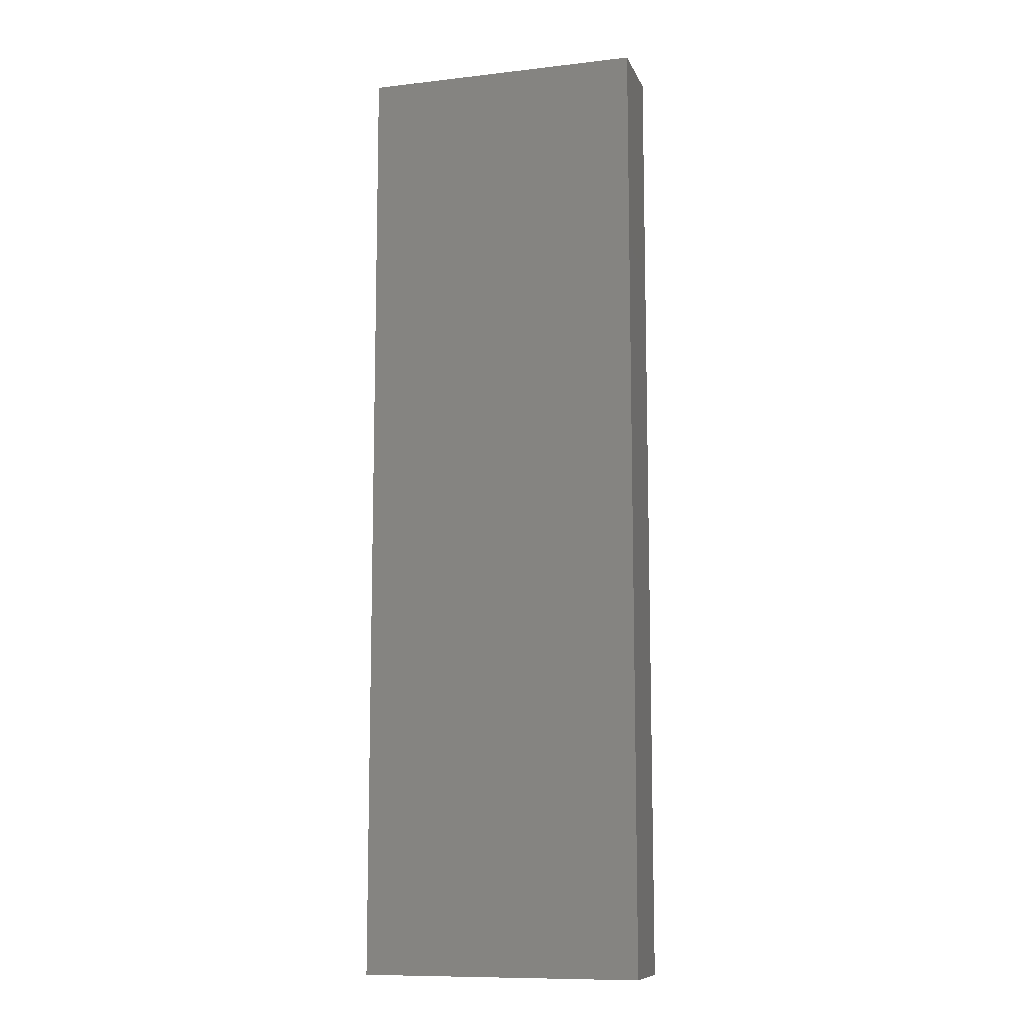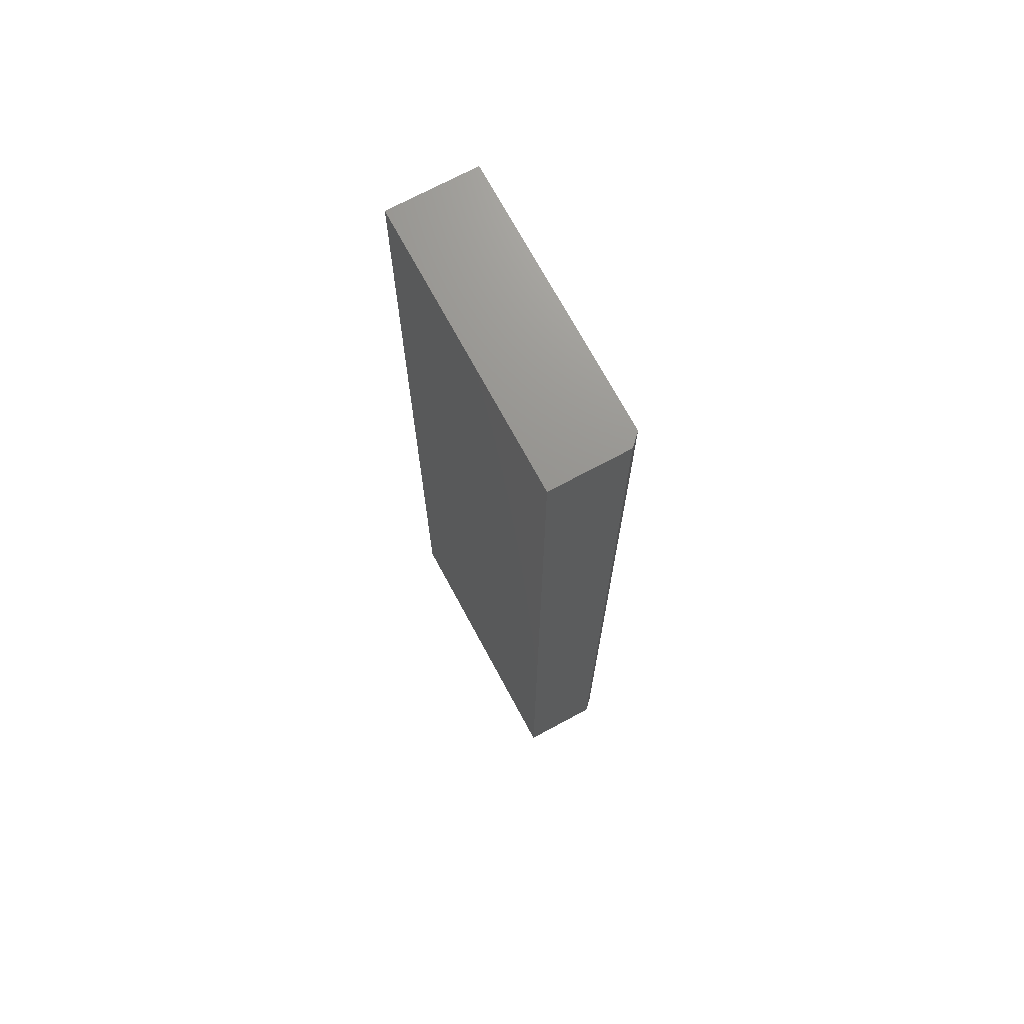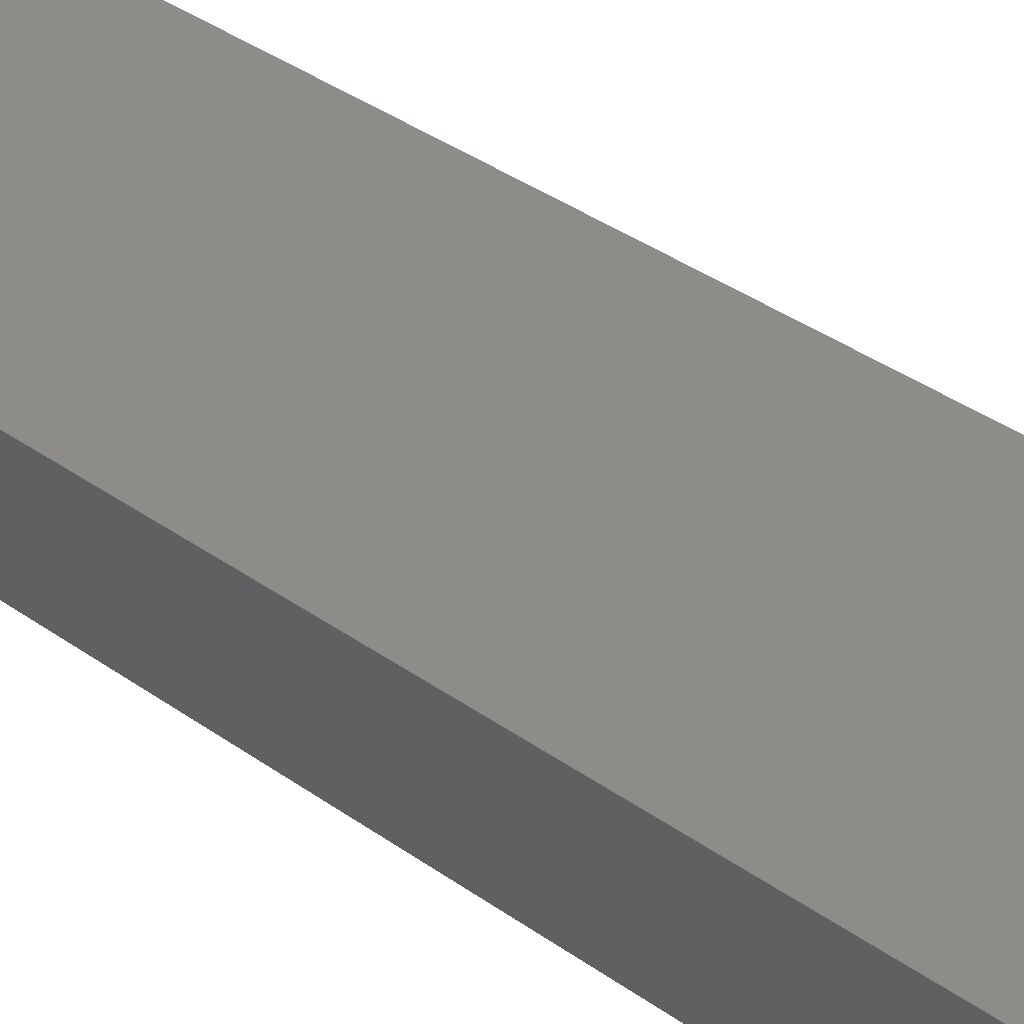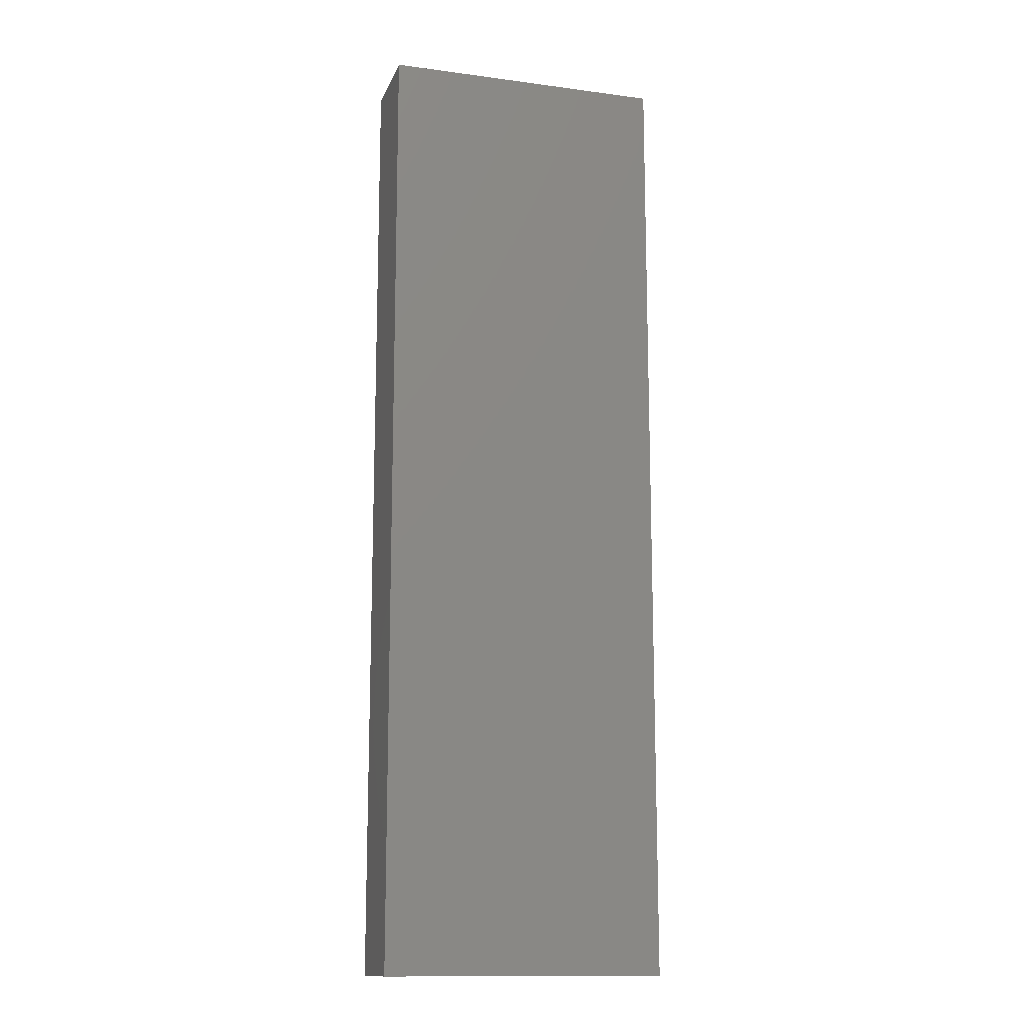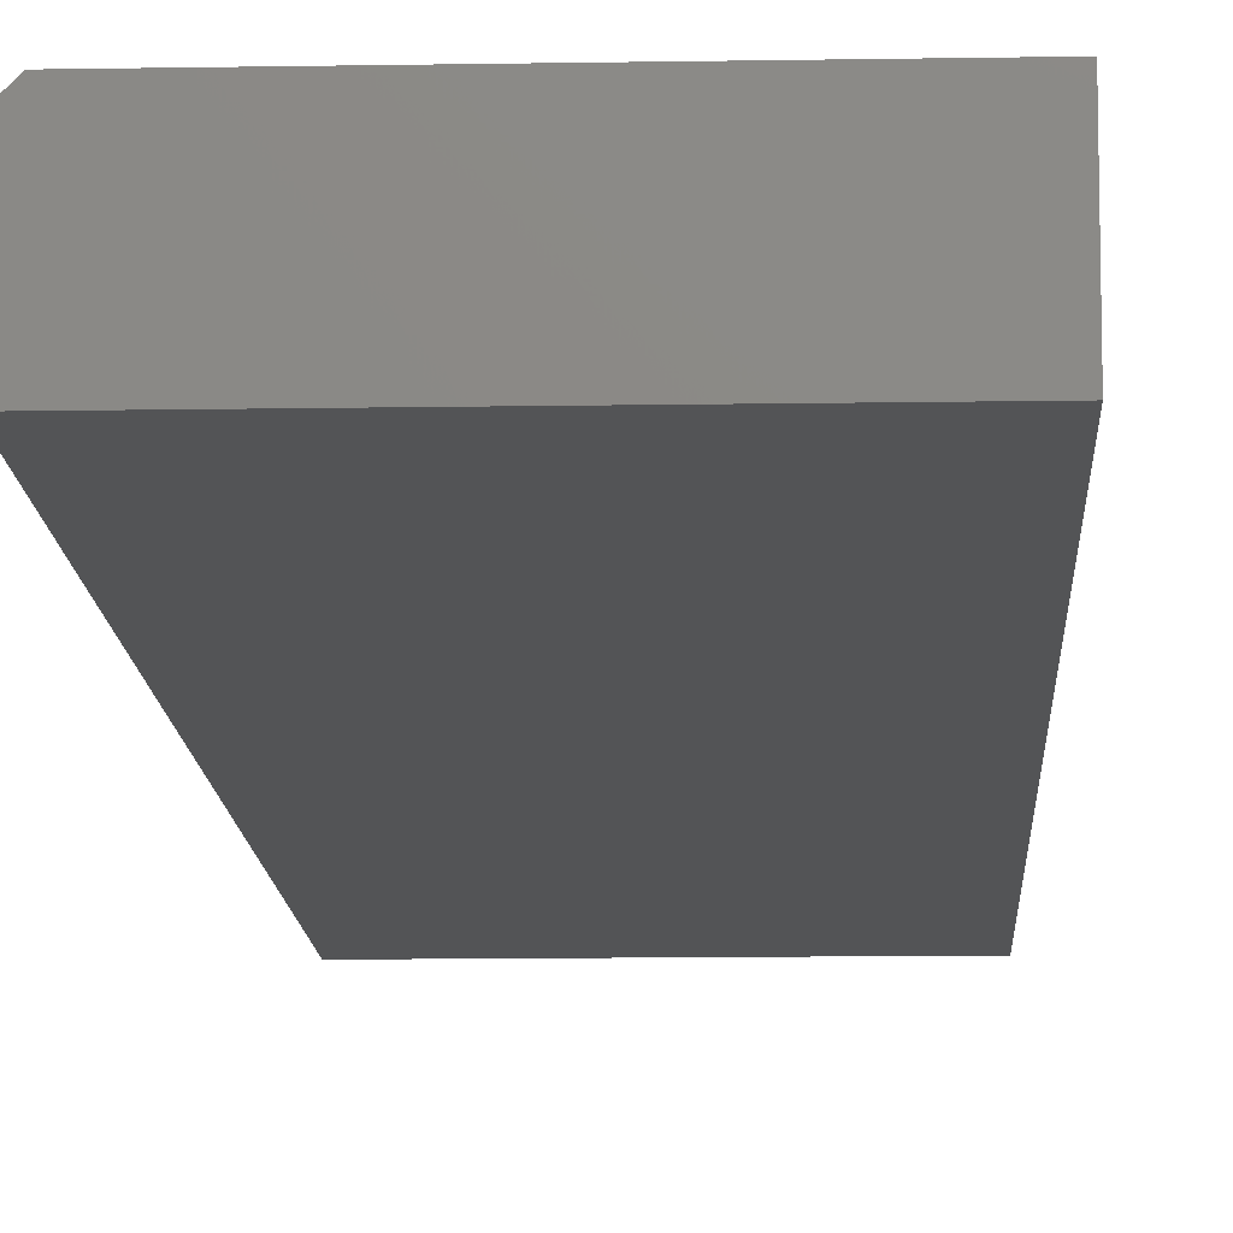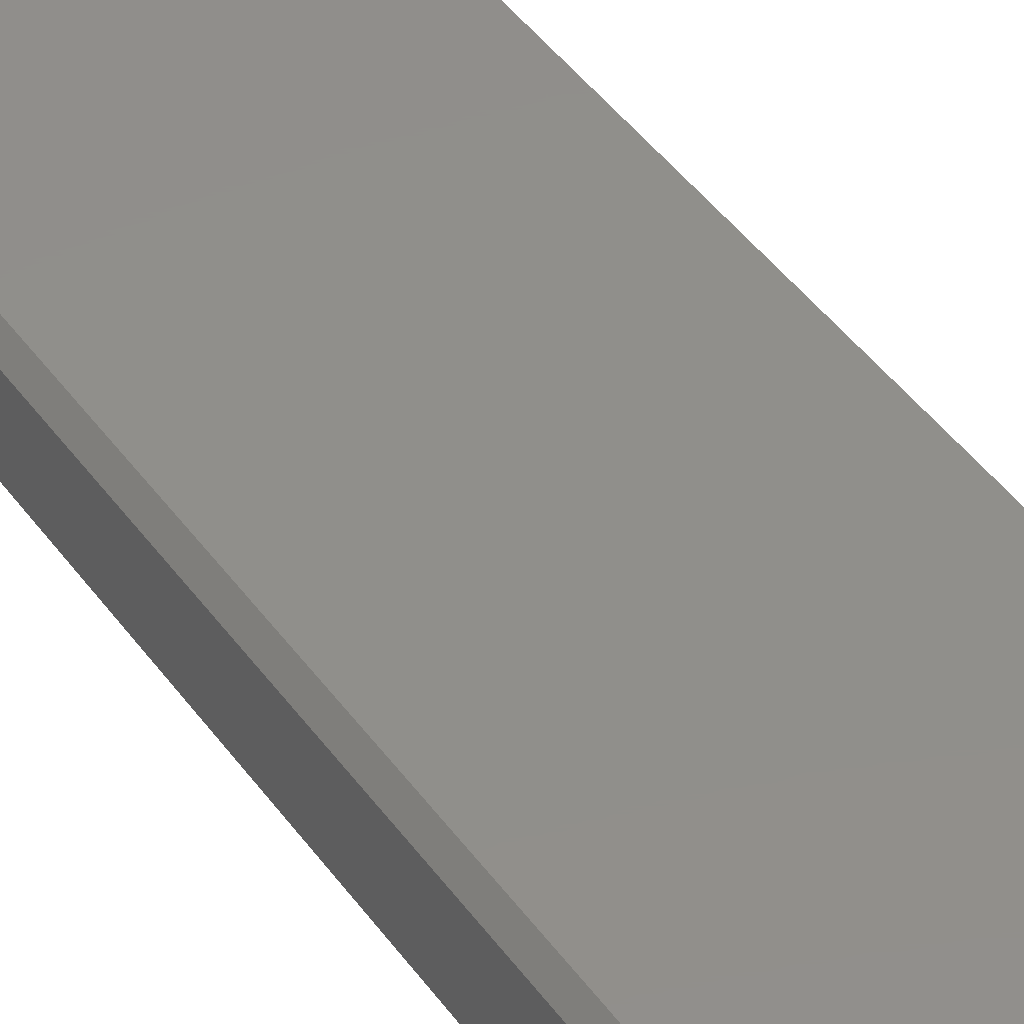
<metadata>
{"format":"stl","ext":"stl","renderer":"f3d","projection":"perspective","resolution":1024,"background":"white","views":[{"elev":-10.4,"azim":-163.7,"up":"+Y"},{"elev":71.3,"azim":-118.3,"up":"+Y"},{"elev":36.7,"azim":133.0,"up":"+Z"},{"elev":-13.7,"azim":163.4,"up":"+Y"},{"elev":-11.6,"azim":2.4,"up":"+Z"},{"elev":48.4,"azim":-35.0,"up":"+Z"}]}
</metadata>
<code>
# stl→obj: 10 verts, 16 faces
v -0.5625 -0.75 0.125
v -0.1821 -0.75 0.125
v -0.5625 0.5938 0.125
v -0.1821 0.5938 0.125
v -0.5781 0.5938 0.1094
v -0.5781 0.5938 0
v -0.5781 -0.75 0.1094
v -0.5781 -0.75 0
v -0.1821 0.5938 0
v -0.1821 -0.75 0
f 1 2 3
f 3 2 4
f 5 6 7
f 7 6 8
f 4 9 3
f 3 9 6
f 3 6 5
f 10 2 8
f 8 2 1
f 8 1 7
f 3 5 1
f 1 5 7
f 8 6 10
f 10 6 9
f 2 10 4
f 4 10 9

</code>
